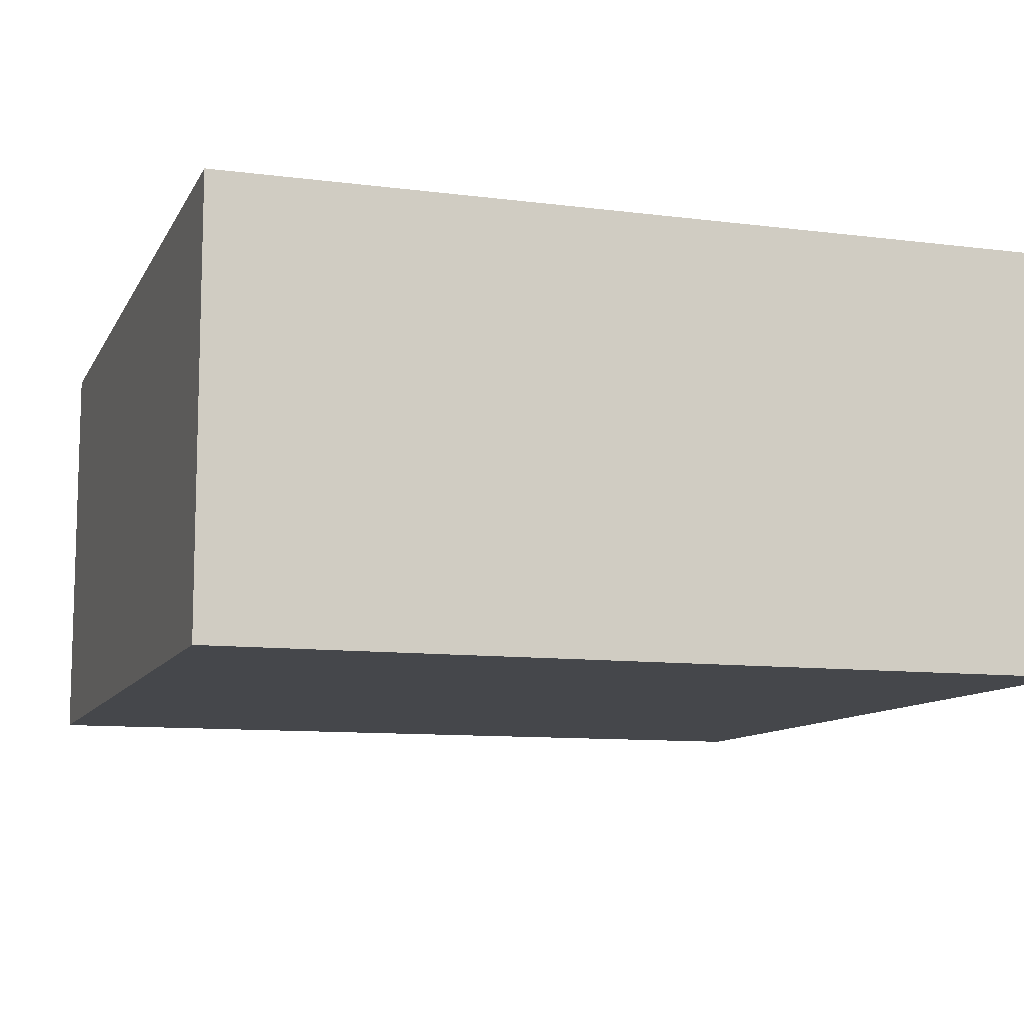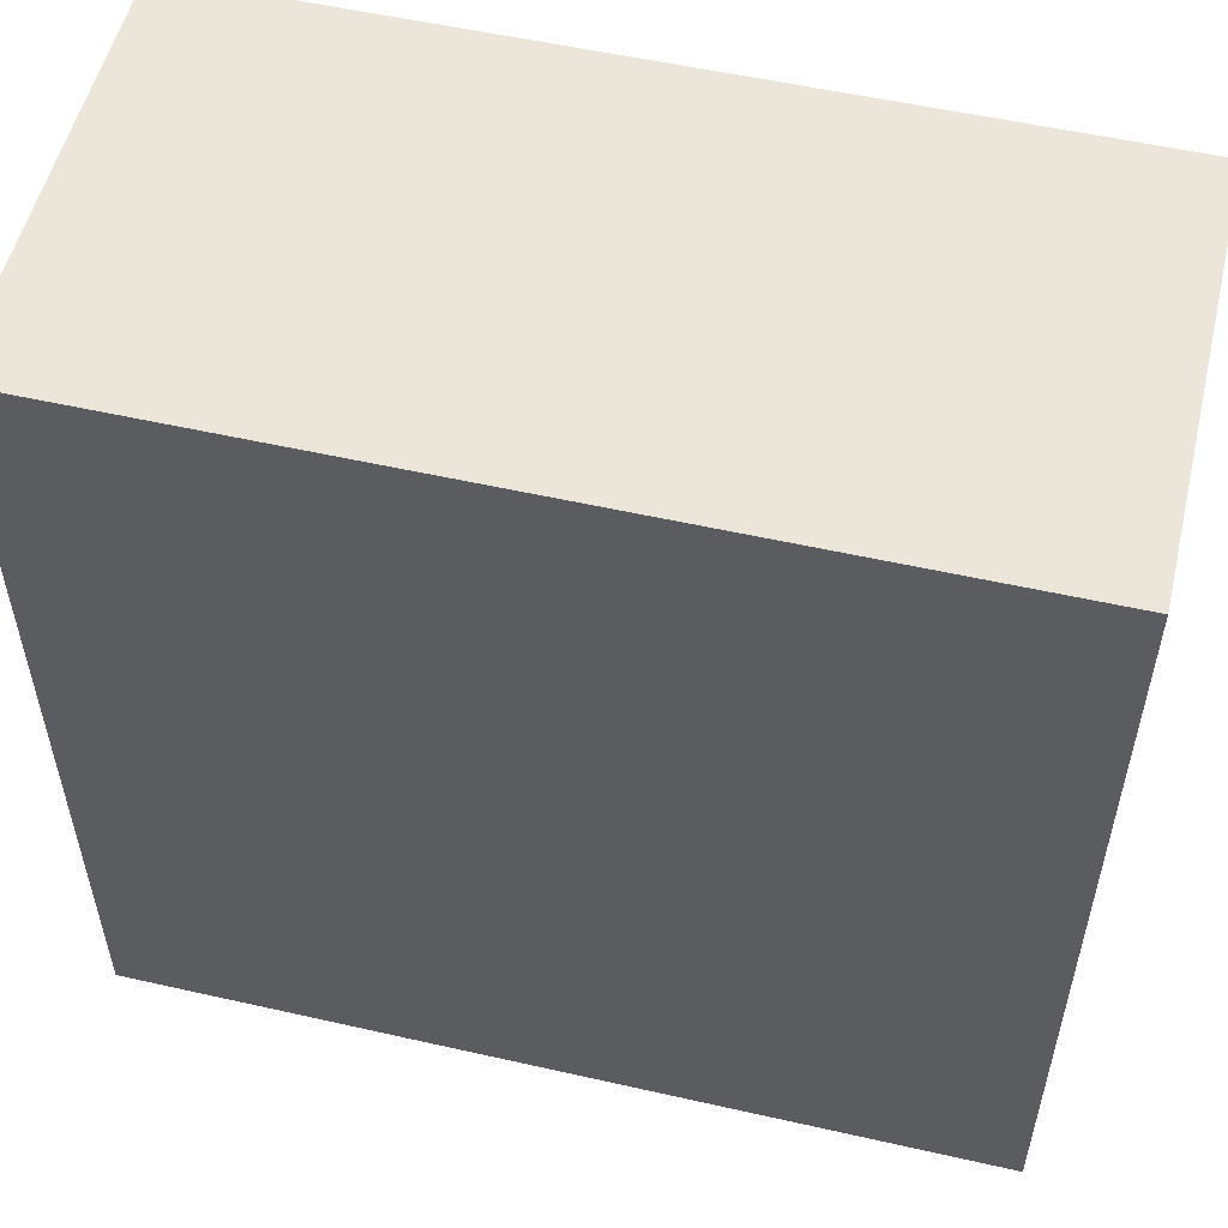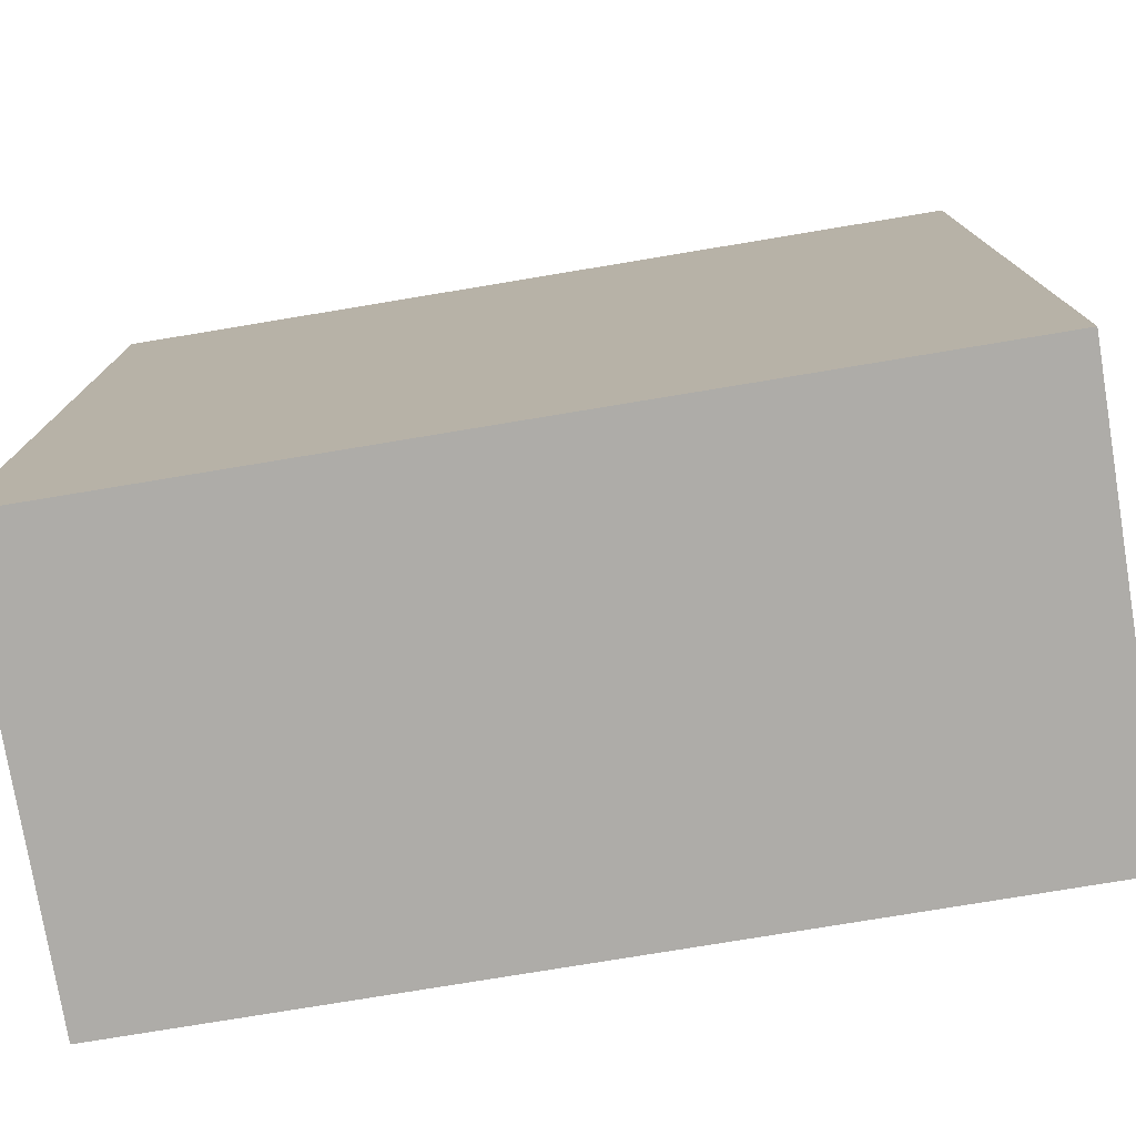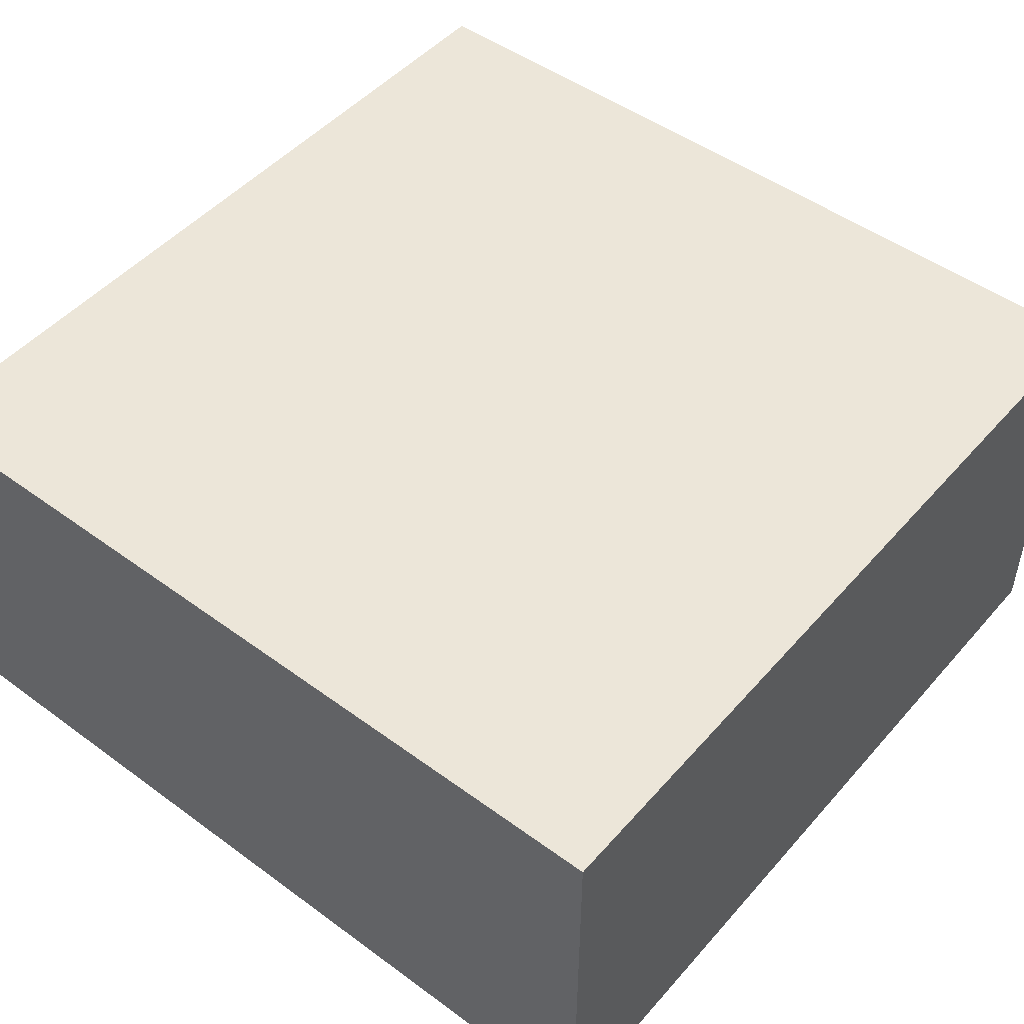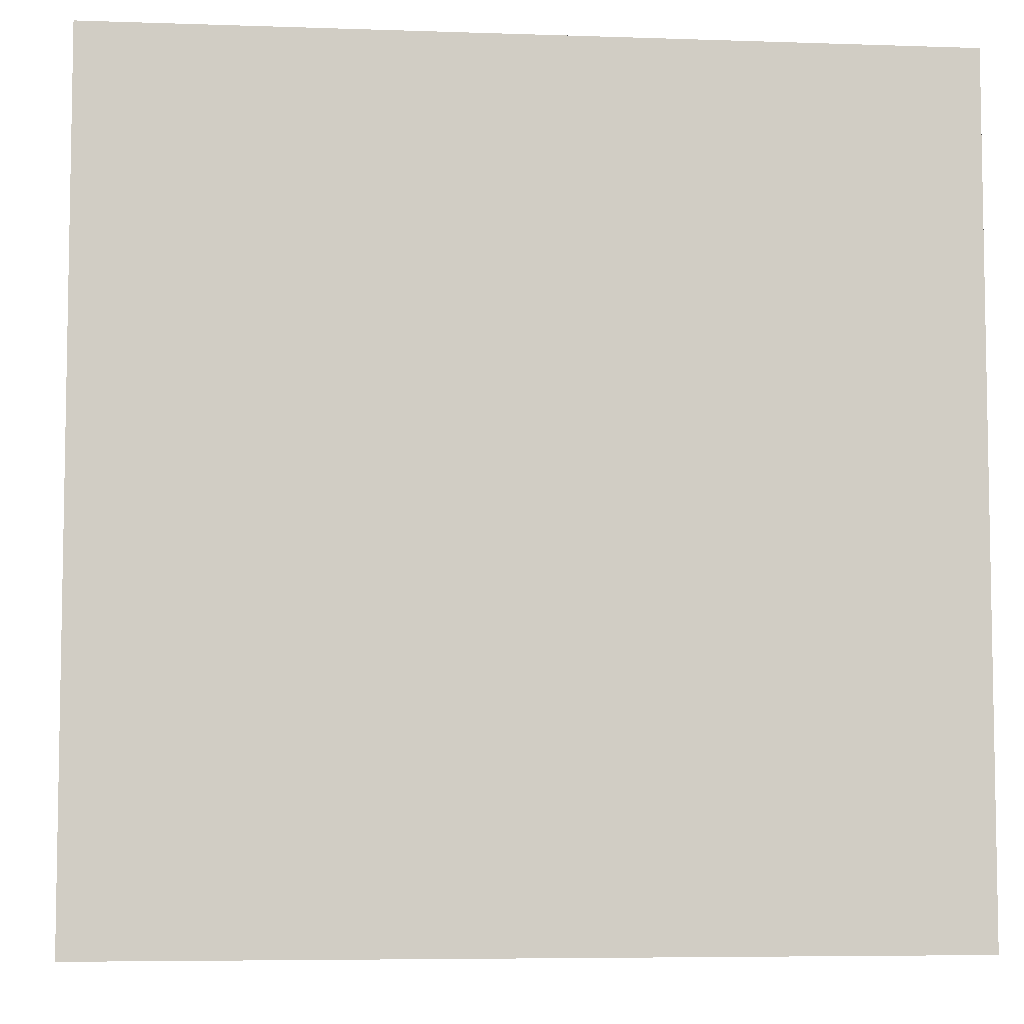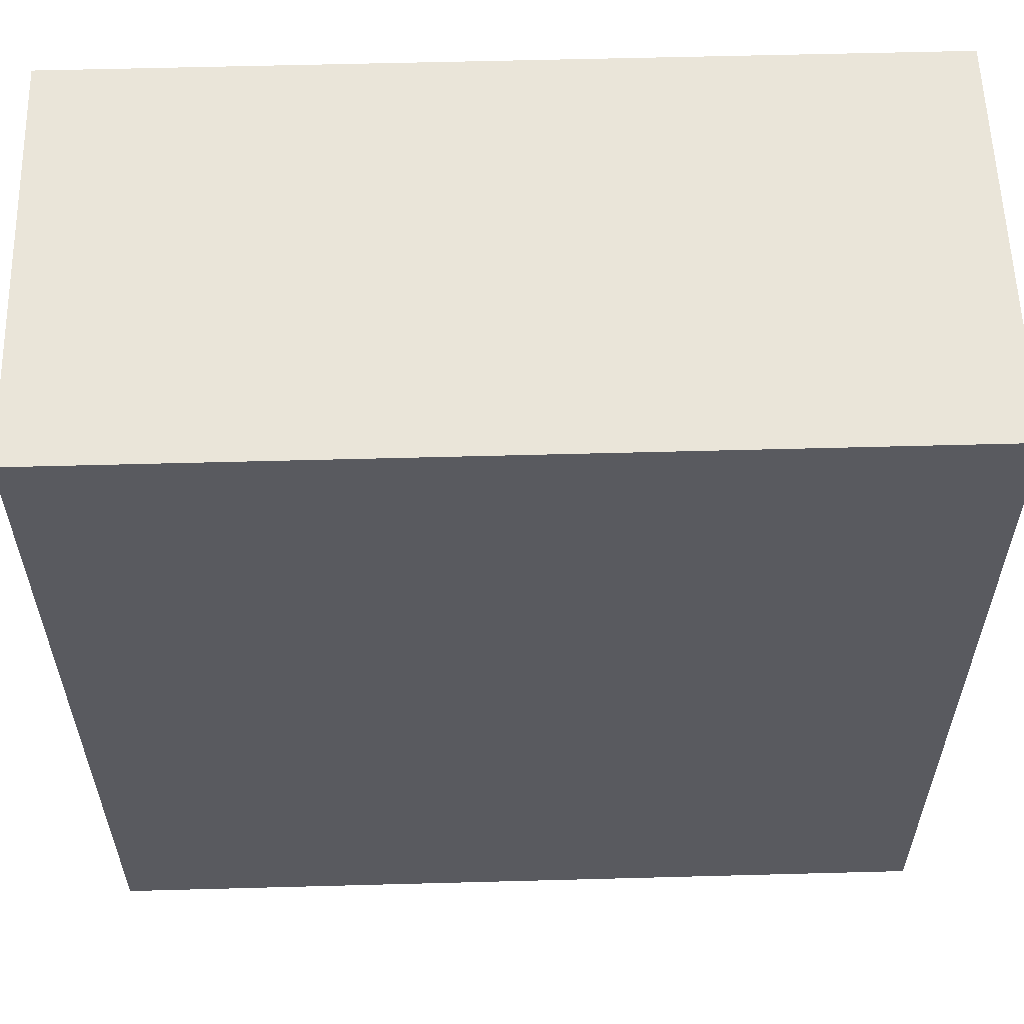
<metadata>
{"format":"obj","ext":"obj","renderer":"f3d","projection":"perspective","resolution":1024,"background":"white","views":[{"elev":-10.3,"azim":-18.0,"up":"+Y"},{"elev":54.3,"azim":-166.5,"up":"+Z"},{"elev":-76.9,"azim":9.4,"up":"+Z"},{"elev":48.7,"azim":-50.8,"up":"+Y"},{"elev":-6.2,"azim":174.2,"up":"+Z"},{"elev":57.9,"azim":178.4,"up":"+Z"}]}
</metadata>
<code>
o half-cube-3-faces_Cube.013
v 1 -0.5 -1
v 1 -0.5 1
v -1 -0.5 1
v -1 -0.5 -1
v 1 0.5 -1
v 1 0.5 1
v -1 0.5 1
v -1 0.5 -1
v 1 -0.5 -1
v 1 -0.5 1
v -1 -0.5 1
v -1 -0.5 -1
f 1 2 3 4
f 5 8 7 6
f 9 5 6 10
f 10 6 7 11
f 11 7 8 12
f 5 9 12 8

</code>
